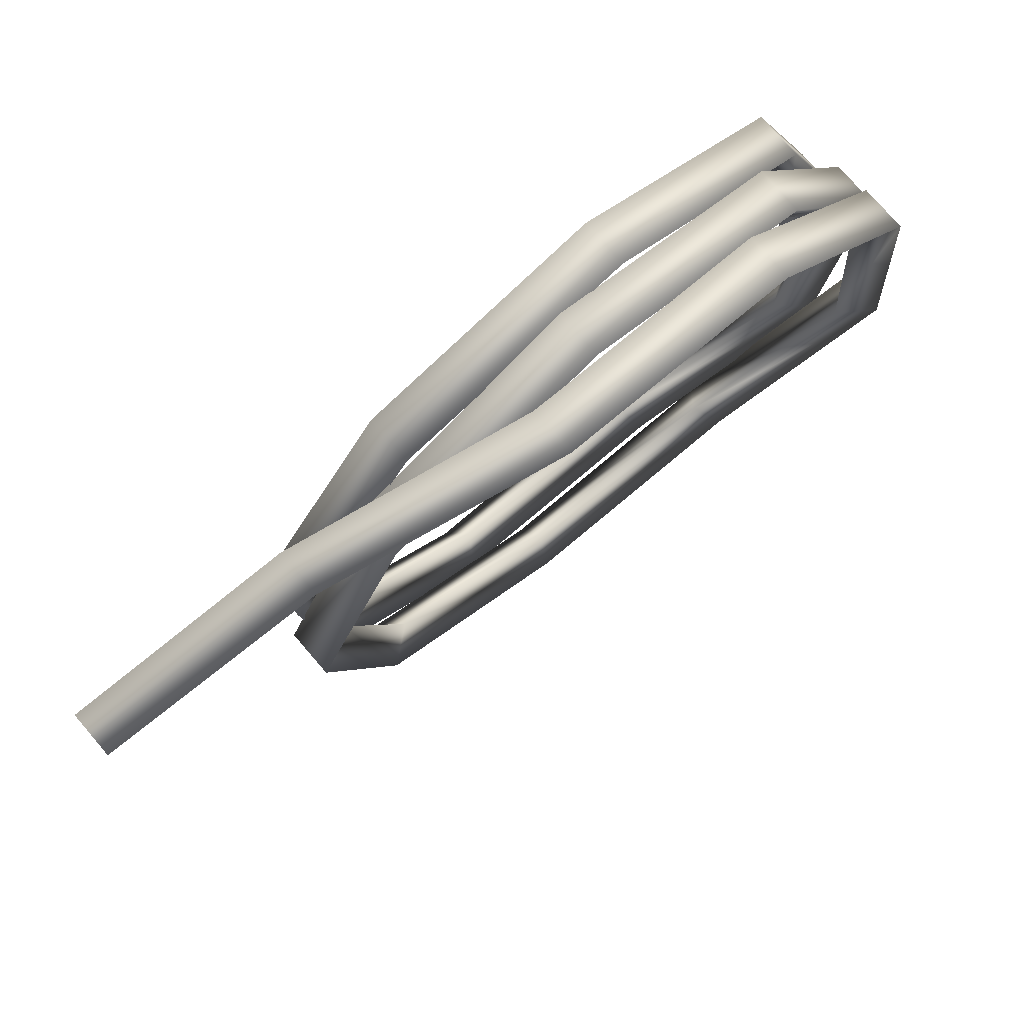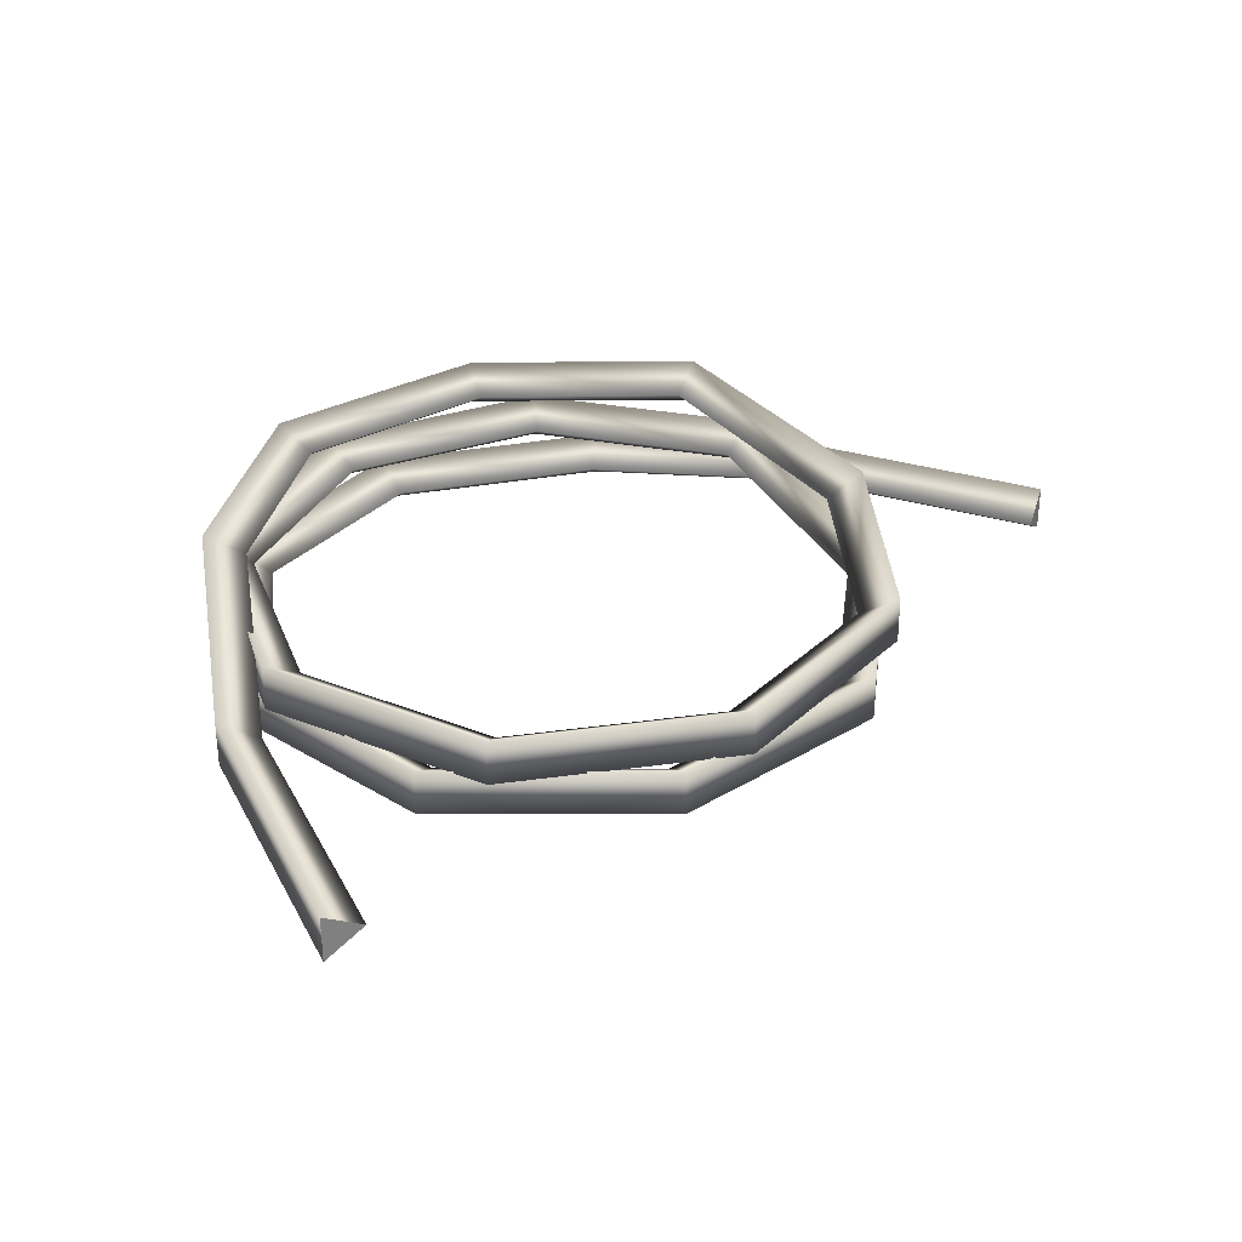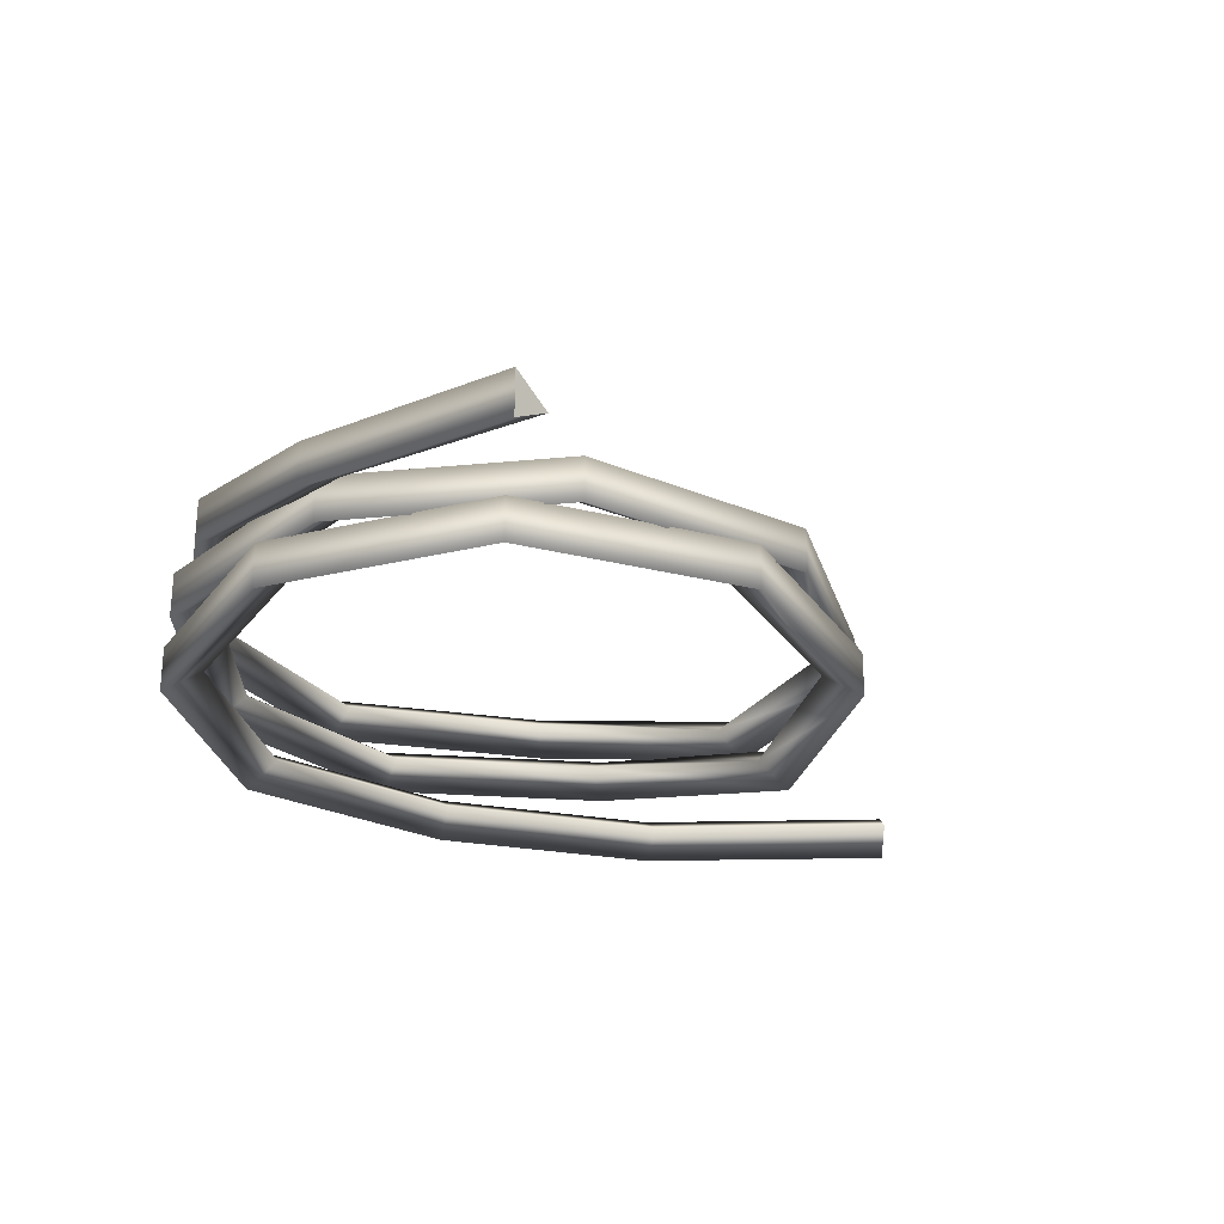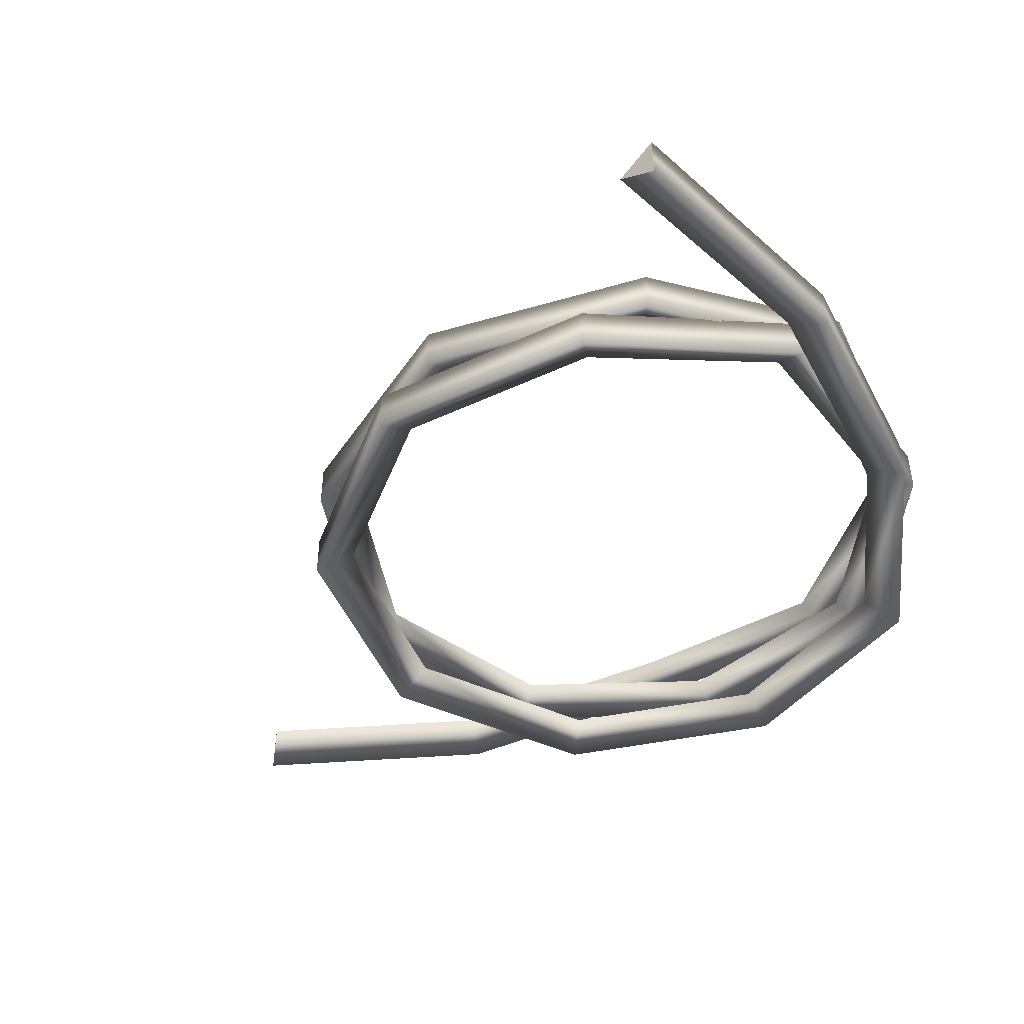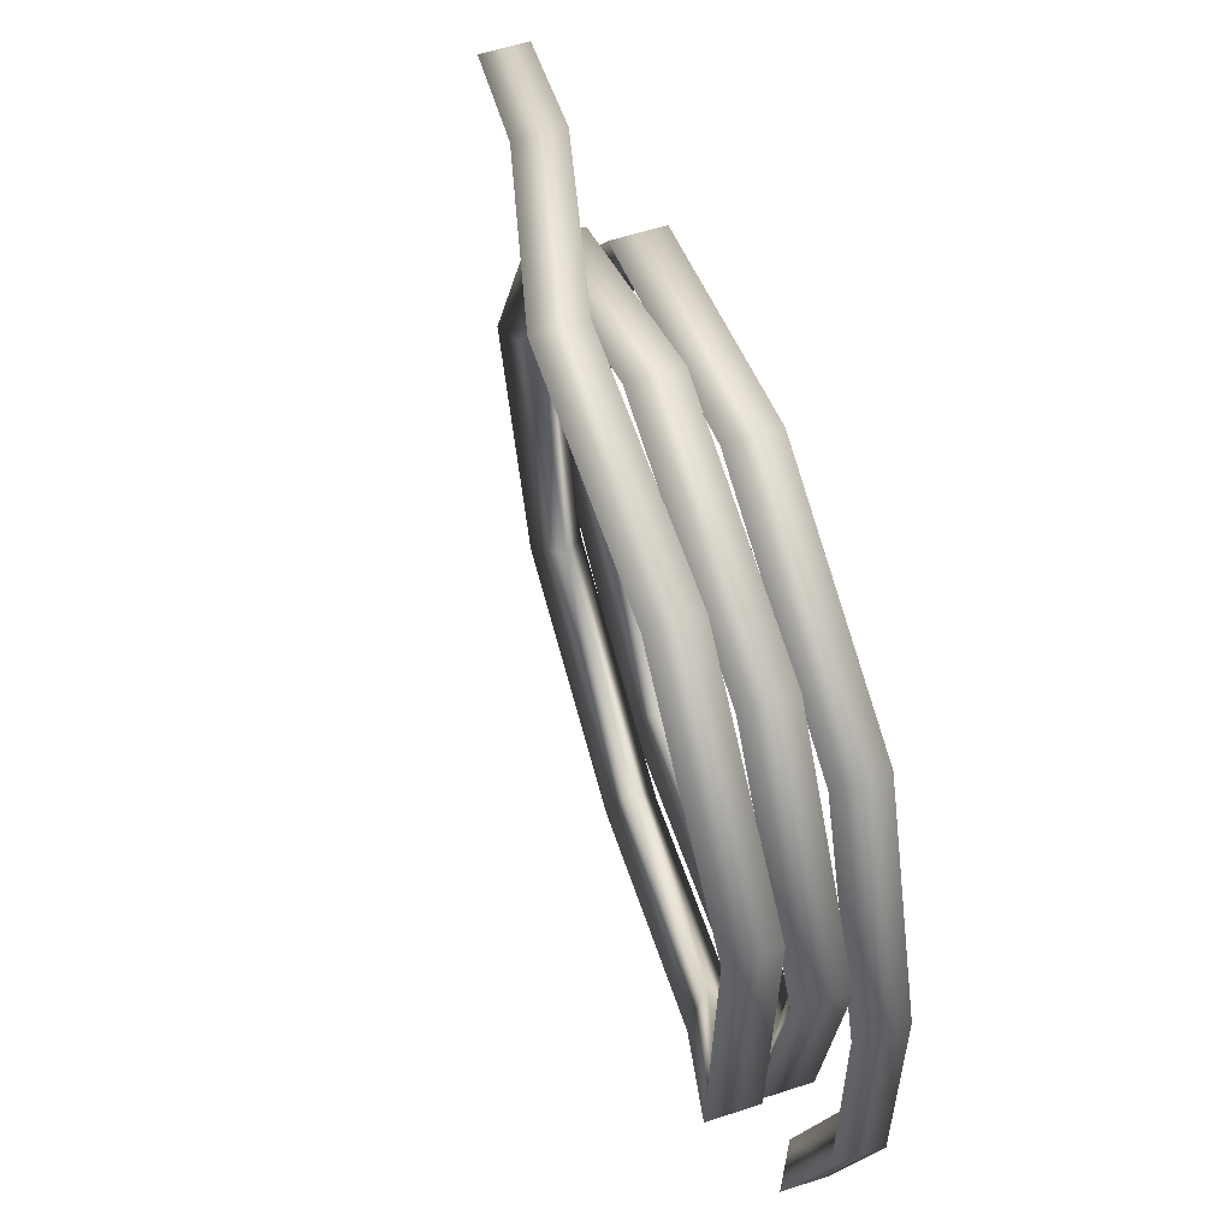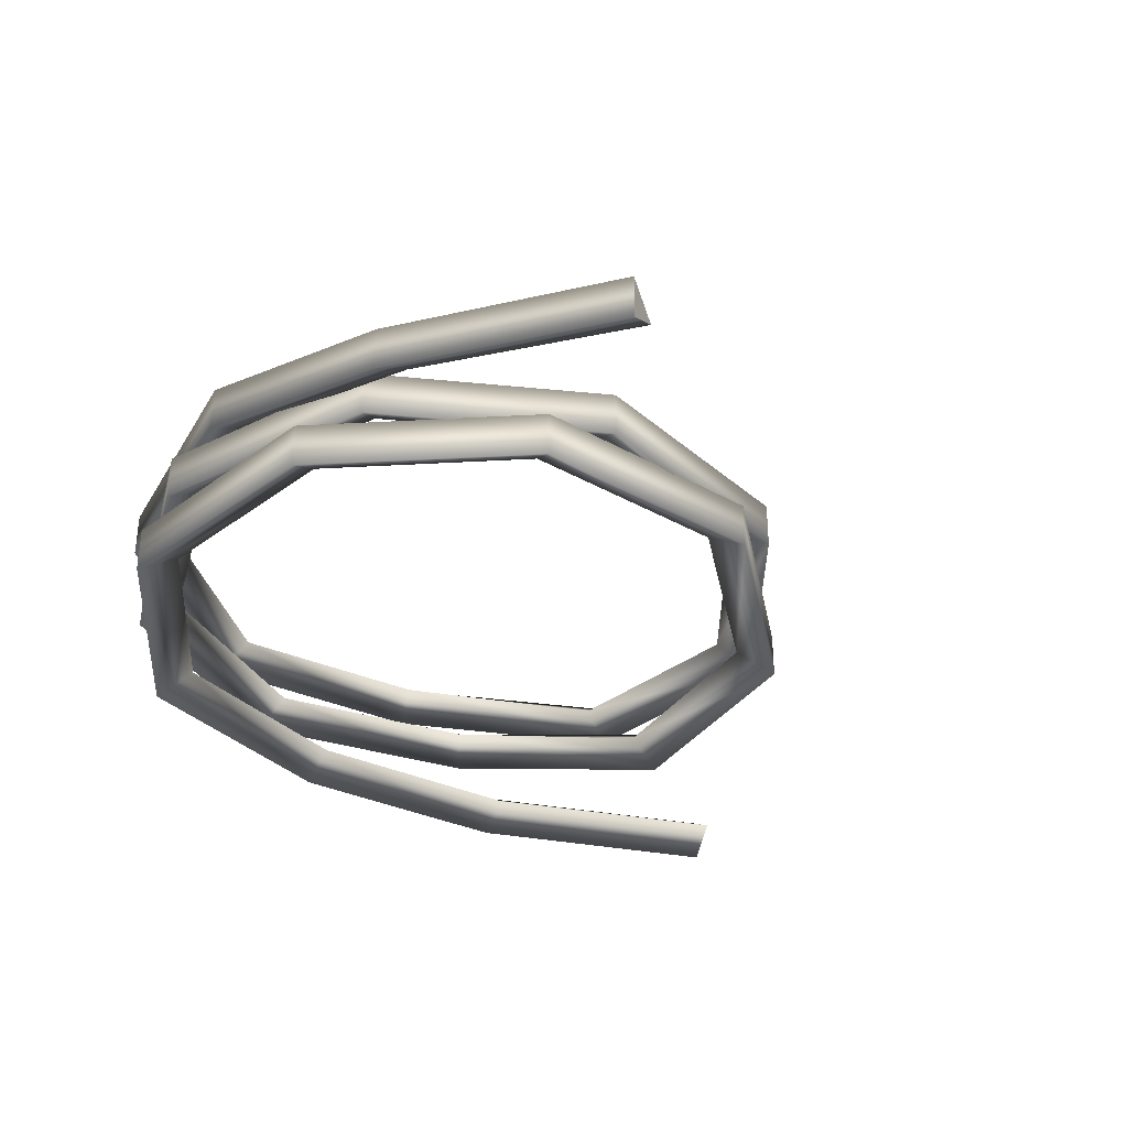
<metadata>
{"format":"obj","ext":"obj","renderer":"f3d","projection":"perspective","resolution":1024,"background":"white","views":[{"elev":76.6,"azim":139.3,"up":"+Z"},{"elev":31.4,"azim":95.8,"up":"+Y"},{"elev":-27.1,"azim":74.4,"up":"+Y"},{"elev":-44.8,"azim":-153.1,"up":"+Y"},{"elev":57.6,"azim":-108.8,"up":"+Z"},{"elev":-34.5,"azim":58.2,"up":"+Y"}]}
</metadata>
<code>
v  -4.099 0.2635 0.7441
v  -4.513 0.5021 0.7441
v  -3.641 0.5021 3.06
v  -3.33 0.2635 2.787
v  -4.513 0.02479 0.7441
v  -3.641 0.02479 3.06
v  -1.457 0.5334 4.225
v  -1.404 0.2947 3.815
v  -1.457 0.05606 4.225
v  0.9521 0.5334 3.661
v  0.722 0.2947 3.317
v  0.9521 0.05606 3.661
v  2.391 0.5508 1.647
v  1.991 0.3121 1.541
v  2.391 0.07341 1.647
v  2.143 0.5508 -0.8155
v  1.773 0.3121 -0.6318
v  2.143 0.07341 -0.8155
v  0.3329 0.5213 -2.503
v  0.1757 0.2826 -2.121
v  0.3329 0.04397 -2.503
v  -2.141 0.5213 -2.577
v  -2.007 0.2826 -2.186
v  -2.141 0.04397 -2.577
v  -4.049 0.986 -1.001
v  -3.69 0.7474 -0.7952
v  -4.049 0.5087 -1.001
v  -4.443 0.986 1.443
v  -4.038 0.7474 1.36
v  -4.443 0.5087 1.443
v  -3.127 1.002 3.539
v  -2.877 0.7636 3.21
v  -3.127 0.5249 3.539
v  -0.7557 1.002 4.246
v  -0.7847 0.7636 3.834
v  -0.7557 0.5249 4.246
v  1.493 1.002 3.214
v  1.199 0.7636 2.923
v  1.493 0.5249 3.214
v  2.502 1.002 0.9539
v  2.09 0.7636 0.9292
v  2.502 0.5249 0.9539
v  1.77 1.002 -1.41
v  1.444 0.7636 -1.156
v  1.77 0.5249 -1.41
v  -0.3398 1.002 -2.704
v  -0.4178 0.7636 -2.298
v  -0.3398 0.5249 -2.704
v  -2.779 1.098 -2.284
v  -2.569 0.8589 -1.927
v  -2.779 0.6202 -2.284
v  -4.335 1.559 -0.3597
v  -3.942 1.321 -0.2297
v  -4.335 1.082 -0.3597
v  -4.235 1.464 2.113
v  -3.854 1.225 1.952
v  -4.235 0.9867 2.113
v  -2.529 1.476 3.906
v  -2.349 1.237 3.533
v  -2.529 0.9982 3.906
v  -0.06393 1.476 4.127
v  -0.1744 1.237 3.729
v  -0.06393 0.9982 4.127
v  -3.696 0.02479 -4.246
v  -3.696 0.5021 -4.246
v  -3.296 0.2635 -4.139
v  4.273 0.2663 1.731
v  4.513 0.505 2.068
v  4.513 0.02766 2.068
v  -4.099 0.2635 -1.673
v  -4.513 0.5021 -1.673
v  -4.513 0.02479 -1.673
v  2.265 0.884 3.481
v  2.155 0.6453 3.083
v  2.265 0.4067 3.481
g Cylinder001
f 1 2 3 4
f 2 5 6 3
f 5 1 4 6
f 4 3 7 8
f 3 6 9 7
f 6 4 8 9
f 8 7 10 11
f 7 9 12 10
f 9 8 11 12
f 11 10 13 14
f 10 12 15 13
f 12 11 14 15
f 14 13 16 17
f 13 15 18 16
f 15 14 17 18
f 17 16 19 20
f 16 18 21 19
f 18 17 20 21
f 20 19 22 23
f 19 21 24 22
f 21 20 23 24
f 23 22 25 26
f 22 24 27 25
f 24 23 26 27
f 26 25 28 29
f 25 27 30 28
f 27 26 29 30
f 29 28 31 32
f 28 30 33 31
f 30 29 32 33
f 32 31 34 35
f 31 33 36 34
f 33 32 35 36
f 35 34 37 38
f 34 36 39 37
f 36 35 38 39
f 38 37 40 41
f 37 39 42 40
f 39 38 41 42
f 41 40 43 44
f 40 42 45 43
f 42 41 44 45
f 44 43 46 47
f 43 45 48 46
f 45 44 47 48
f 47 46 49 50
f 46 48 51 49
f 48 47 50 51
f 50 49 52 53
f 49 51 54 52
f 51 50 53 54
f 53 52 55 56
f 52 54 57 55
f 54 53 56 57
f 56 55 58 59
f 55 57 60 58
f 57 56 59 60
f 59 58 61 62
f 58 60 63 61
f 60 59 62 63
f 64 65 66
f 67 68 69
f 2 1 70 71
f 1 5 72 70
f 5 2 71 72
f 62 61 73 74
f 61 63 75 73
f 63 62 74 75
f 71 70 66 65
f 70 72 64 66
f 72 71 65 64
f 74 73 68 67
f 73 75 69 68
f 75 74 67 69

</code>
